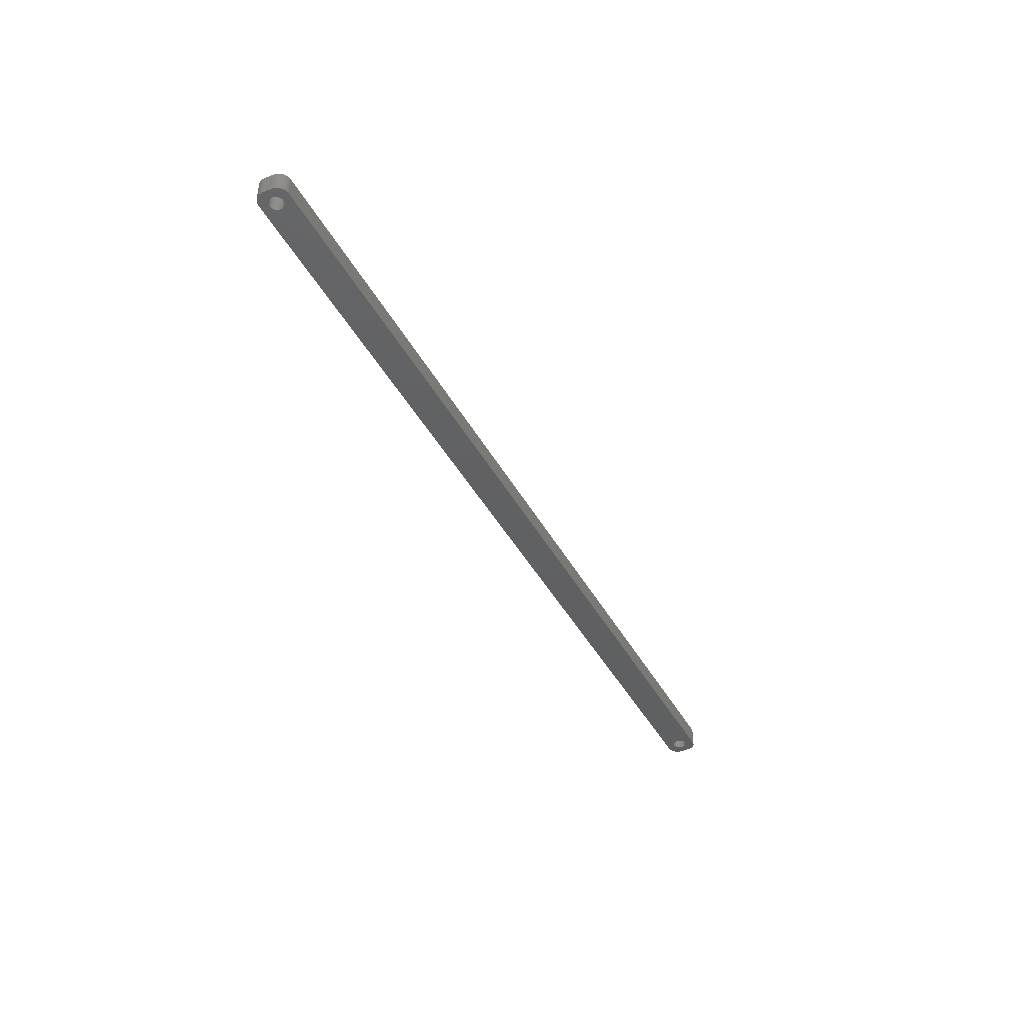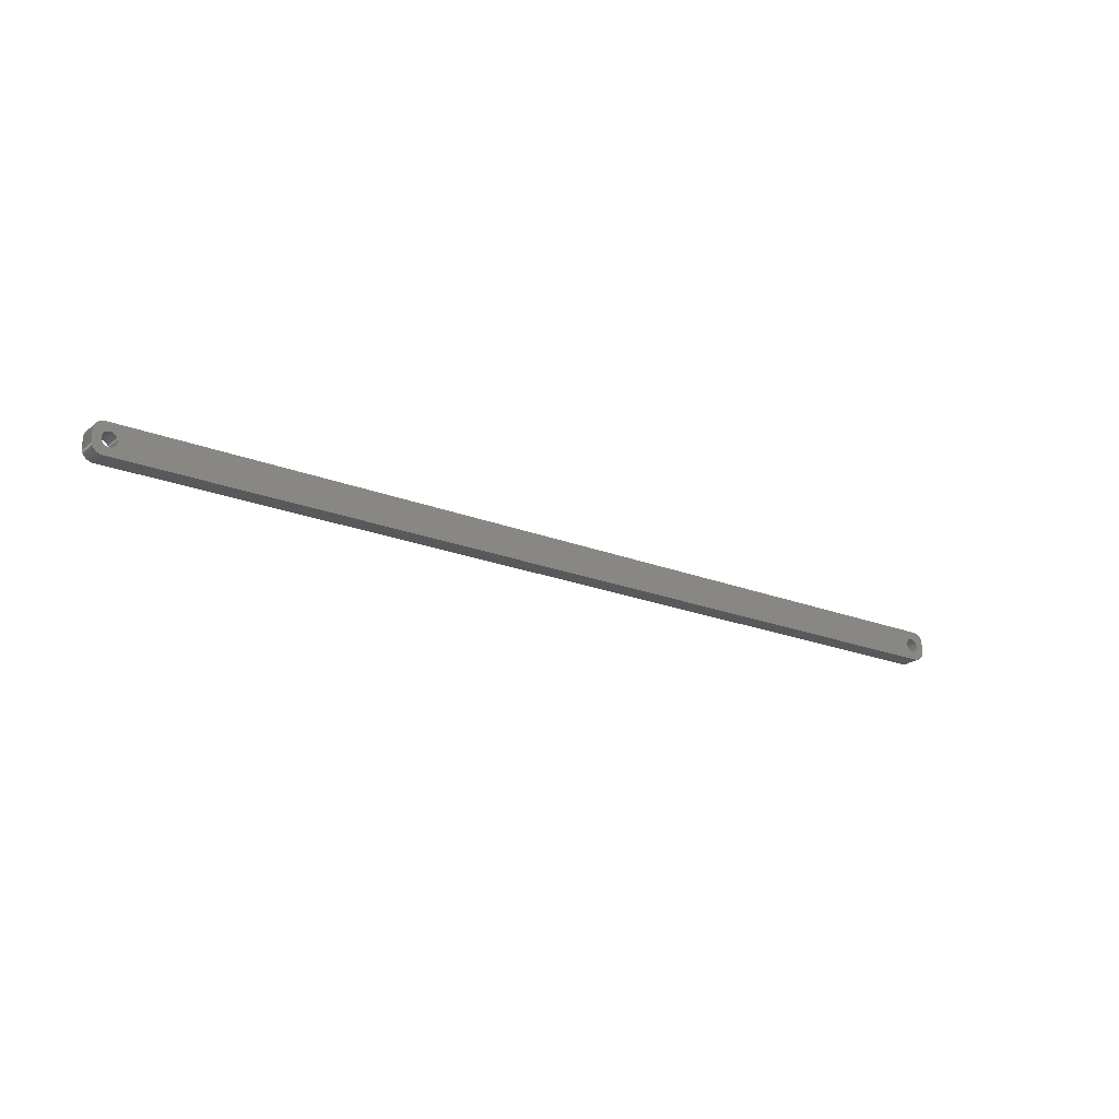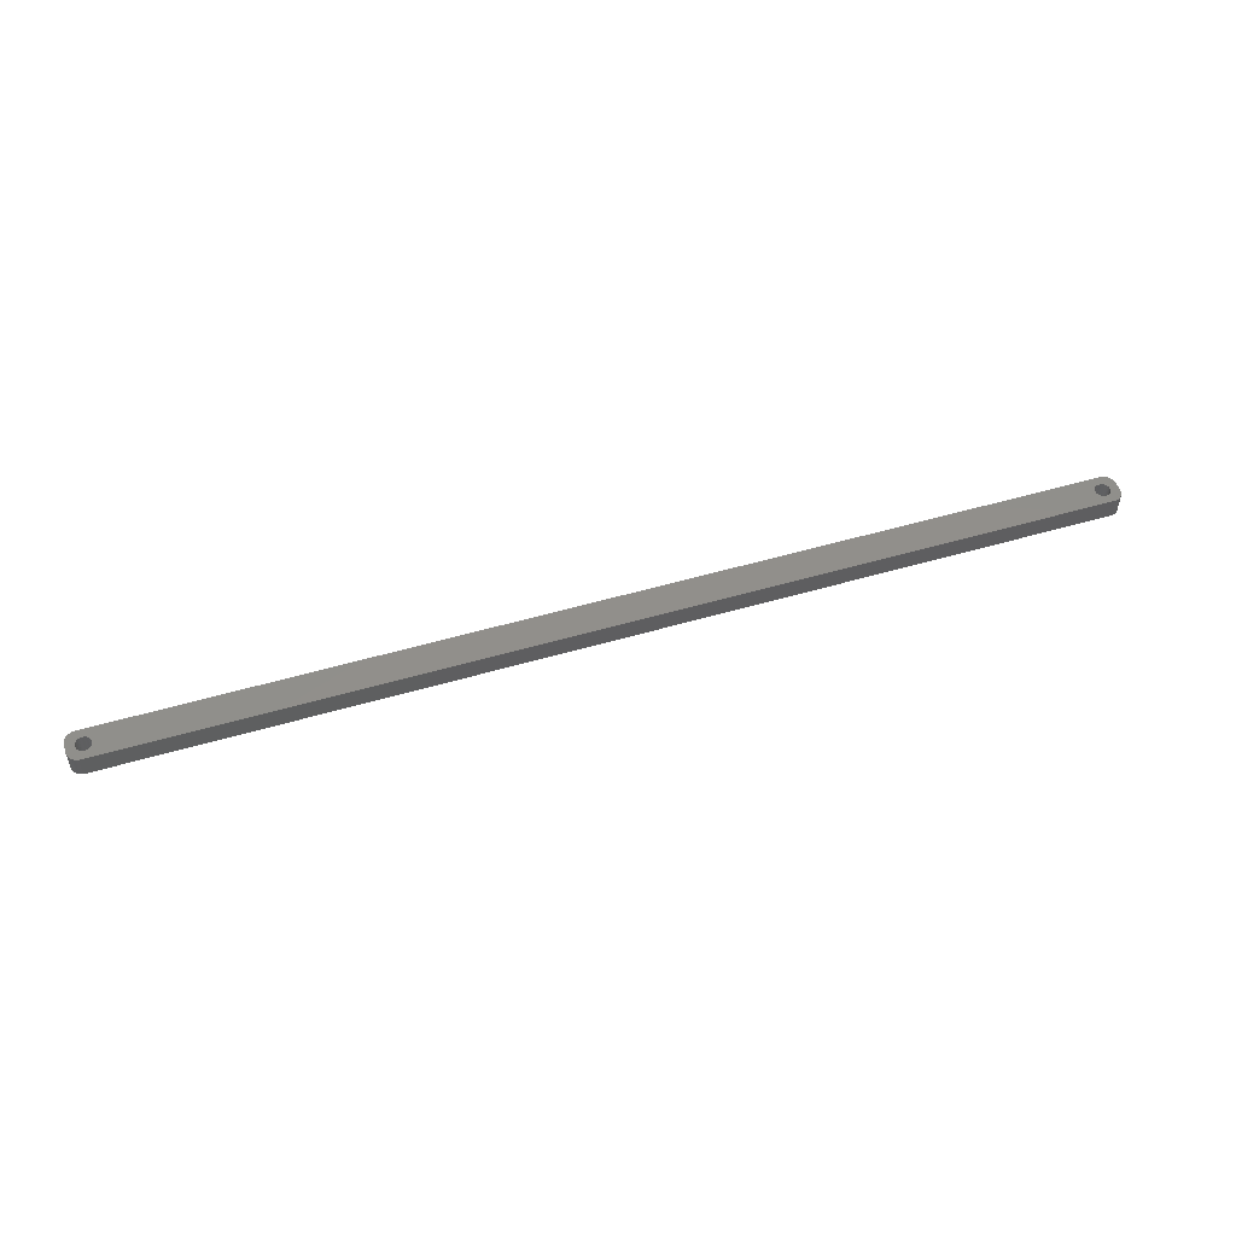
<metadata>
{"format":"stl","ext":"stl","renderer":"f3d","projection":"perspective","resolution":1024,"background":"white","views":[{"elev":-41.7,"azim":116.3,"up":"+Z"},{"elev":-20.9,"azim":-35.6,"up":"+Y"},{"elev":50.6,"azim":-17.9,"up":"+Z"}]}
</metadata>
<code>
# stl→obj: 304 verts, 612 faces
v -206.8 0 0
v -206.8 0.4073 9
v -206.8 0.4073 0
v -206.8 0 9
v -213.2 0 9
v -213.2 0.4073 0
v -213.2 0.4073 9
v -213.2 0 0
v -210.2 3.244 0
v -209.8 3.244 9
v -210.2 3.244 9
v -209.8 3.244 0
v -209.8 -3.244 0
v -210.2 -3.244 9
v -209.8 -3.244 9
v -210.2 -3.244 0
v -207.9 2.504 0
v -207.6 2.225 9
v -207.9 2.504 9
v -207.6 2.225 0
v -212.4 2.225 0
v -212.1 2.504 9
v -212.4 2.225 9
v -212.1 2.504 0
v -211.4 2.941 0
v -211 3.091 9
v -211.4 2.941 9
v -211 3.091 0
v -207 1.196 0
v -207.2 1.566 9
v -207.2 1.566 0
v -207 1.196 9
v -207.4 1.91 9
v -207.4 1.91 0
v -209 3.091 0
v -208.6 2.941 9
v -209 3.091 9
v -208.6 2.941 0
v -209.4 3.192 0
v -209.4 3.192 9
v -208.3 2.744 0
v -208.3 2.744 9
v -213 1.196 9
v -212.8 1.566 0
v -212.8 1.566 9
v -213 1.196 0
v -212.6 1.91 9
v -212.6 1.91 0
v -213.1 0.8082 9
v -213.1 0.8082 0
v -211.7 2.744 0
v -211.7 2.744 9
v -210.6 3.192 0
v -210.6 3.192 9
v -209.4 -3.192 0
v -209.4 -3.192 9
v -208.3 -2.744 0
v -208.6 -2.941 9
v -208.3 -2.744 9
v -208.6 -2.941 0
v -206.9 0.8082 0
v -206.9 0.8082 9
v 213 1.196 9
v 217 2 9
v 217 2.627 9
v 213.2 0 9
v 217 -2 9
v 212.8 1.566 9
v 216.8 3.243 9
v 213.2 -0.4073 9
v 216.6 3.841 9
v 213.1 -0.8082 9
v 212.6 1.91 9
v 216.4 4.409 9
v 213 -1.196 9
v 216 4.939 9
v 217 -2.627 9
v 212.4 2.225 9
v 215.6 5.423 9
v 212.8 -1.566 9
v 215.2 5.853 9
v 216.8 -3.243 9
v 212.1 2.504 9
v 214.7 6.222 9
v 216.6 -3.841 9
v 214.1 6.524 9
v 212.6 -1.91 9
v 211.7 2.744 9
v 213.5 6.755 9
v 216.4 -4.409 9
v 216 -4.939 9
v 213.2 0.4073 9
v 213.1 0.8082 9
v 212.9 6.911 9
v 211.4 2.941 9
v 212.3 6.99 9
v 211 3.091 9
v 210.6 3.192 9
v 210.2 3.244 9
v 209.8 3.244 9
v 209.4 3.192 9
v 209 3.091 9
v 208.6 2.941 9
v 208.3 2.744 9
v 207.9 2.504 9
v 207.6 2.225 9
v 206.8 0.4073 9
v 206.8 0 9
v 206.9 0.8082 9
v 207 1.196 9
v 207.2 1.566 9
v 207.4 1.91 9
v -212.3 6.99 9
v -212.9 6.911 9
v -213.5 6.755 9
v -214.1 6.524 9
v -214.7 6.222 9
v -215.2 5.853 9
v -215.6 5.423 9
v -216 4.939 9
v 212.4 -2.225 9
v 215.6 -5.423 9
v 215.2 -5.853 9
v 212.1 -2.504 9
v 214.7 -6.222 9
v 214.1 -6.524 9
v 211.7 -2.744 9
v 213.5 -6.755 9
v 212.9 -6.911 9
v 211.4 -2.941 9
v 212.3 -6.99 9
v 211 -3.091 9
v 210.6 -3.192 9
v 210.2 -3.244 9
v 209.8 -3.244 9
v 209.4 -3.192 9
v 209 -3.091 9
v 208.6 -2.941 9
v 208.3 -2.744 9
v 207.9 -2.504 9
v 207.6 -2.225 9
v 206.8 -0.4073 9
v -206.8 -0.4073 9
v 206.9 -0.8082 9
v -206.9 -0.8082 9
v 207 -1.196 9
v -207 -1.196 9
v 207.2 -1.566 9
v -207.2 -1.566 9
v 207.4 -1.91 9
v -207.4 -1.91 9
v -207.6 -2.225 9
v -212.3 -6.99 9
v -207.9 -2.504 9
v -209 -3.091 9
v -210.6 -3.192 9
v -211 -3.091 9
v -211.4 -2.941 9
v -212.9 -6.911 9
v -211.7 -2.744 9
v -214.1 -6.524 9
v -212.1 -2.504 9
v -215.2 -5.853 9
v -212.4 -2.225 9
v -216 -4.939 9
v -212.6 -1.91 9
v -216.6 -3.841 9
v -212.8 -1.566 9
v -217 -2.627 9
v -213 -1.196 9
v -217 -2 9
v -213.1 -0.8082 9
v -213.2 -0.4073 9
v -213.5 -6.755 9
v -216.4 4.409 9
v -216.6 3.841 9
v -217 2 9
v -216.8 3.243 9
v -217 2.627 9
v -214.7 -6.222 9
v -215.6 -5.423 9
v -216.4 -4.409 9
v -216.8 -3.243 9
v -206.8 -0.4073 0
v -207 -1.196 0
v -206.9 -0.8082 0
v -213 -1.196 0
v -212.8 -1.566 0
v 213 -1.196 0
v 217 -2 0
v 217 -2.627 0
v 213.2 0 0
v 217 2 0
v 212.8 -1.566 0
v 216.8 -3.243 0
v 213.2 0.4073 0
v 216.6 -3.841 0
v 213.1 0.8082 0
v 212.6 -1.91 0
v 216.4 -4.409 0
v 213 1.196 0
v 216 -4.939 0
v 217 2.627 0
v 212.4 -2.225 0
v 215.6 -5.423 0
v 212.8 1.566 0
v 215.2 -5.853 0
v 216.8 3.243 0
v 212.1 -2.504 0
v 214.7 -6.222 0
v 216.6 3.841 0
v 214.1 -6.524 0
v 212.6 1.91 0
v 211.7 -2.744 0
v 213.5 -6.755 0
v 216.4 4.409 0
v 216 4.939 0
v 213.2 -0.4073 0
v 213.1 -0.8082 0
v 212.9 -6.911 0
v 211.4 -2.941 0
v 212.3 -6.99 0
v 211 -3.091 0
v 210.6 -3.192 0
v 210.2 -3.244 0
v 209.8 -3.244 0
v 209.4 -3.192 0
v 209 -3.091 0
v 208.6 -2.941 0
v 208.3 -2.744 0
v 207.9 -2.504 0
v 207.6 -2.225 0
v 206.8 -0.4073 0
v 206.8 0 0
v 206.9 -0.8082 0
v 207 -1.196 0
v 207.2 -1.566 0
v -207.2 -1.566 0
v 207.4 -1.91 0
v -207.4 -1.91 0
v -207.6 -2.225 0
v -212.3 -6.99 0
v -207.9 -2.504 0
v -209 -3.091 0
v -210.6 -3.192 0
v -211 -3.091 0
v -211.4 -2.941 0
v -212.9 -6.911 0
v -211.7 -2.744 0
v -213.5 -6.755 0
v -214.1 -6.524 0
v -212.1 -2.504 0
v -214.7 -6.222 0
v -215.2 -5.853 0
v -212.4 -2.225 0
v -215.6 -5.423 0
v -216 -4.939 0
v -212.6 -1.91 0
v 212.4 2.225 0
v 215.6 5.423 0
v 215.2 5.853 0
v 212.1 2.504 0
v 214.7 6.222 0
v 214.1 6.524 0
v 211.7 2.744 0
v 213.5 6.755 0
v 212.9 6.911 0
v 211.4 2.941 0
v 212.3 6.99 0
v 211 3.091 0
v 210.6 3.192 0
v 210.2 3.244 0
v 209.8 3.244 0
v 209.4 3.192 0
v 209 3.091 0
v 208.6 2.941 0
v 208.3 2.744 0
v 207.9 2.504 0
v 207.6 2.225 0
v 206.8 0.4073 0
v 206.9 0.8082 0
v 207 1.196 0
v 207.2 1.566 0
v 207.4 1.91 0
v -212.3 6.99 0
v -212.9 6.911 0
v -214.1 6.524 0
v -215.2 5.853 0
v -216 4.939 0
v -216.6 3.841 0
v -217 2.627 0
v -217 2 0
v -213.5 6.755 0
v -216.4 -4.409 0
v -216.6 -3.841 0
v -217 -2 0
v -216.8 -3.243 0
v -217 -2.627 0
v -214.7 6.222 0
v -215.6 5.423 0
v -213.1 -0.8082 0
v -213.2 -0.4073 0
v -216.4 4.409 0
v -216.8 3.243 0
f 1 2 3
f 2 1 4
f 5 6 7
f 6 5 8
f 9 10 11
f 10 9 12
f 13 14 15
f 14 13 16
f 17 18 19
f 18 17 20
f 21 22 23
f 22 21 24
f 25 26 27
f 26 25 28
f 29 30 31
f 30 29 32
f 31 33 34
f 33 31 30
f 35 36 37
f 36 35 38
f 39 37 40
f 37 39 35
f 41 19 42
f 19 41 17
f 43 44 45
f 44 43 46
f 47 21 23
f 21 47 48
f 49 46 43
f 46 49 50
f 51 27 52
f 27 51 25
f 53 11 54
f 11 53 9
f 55 15 56
f 15 55 13
f 57 58 59
f 58 57 60
f 61 32 29
f 32 61 62
f 3 62 61
f 62 3 2
f 34 18 20
f 18 34 33
f 12 40 10
f 40 12 39
f 38 42 36
f 42 38 41
f 45 48 47
f 48 45 44
f 7 50 49
f 50 7 6
f 63 64 65
f 64 66 67
f 68 65 69
f 70 67 66
f 68 69 71
f 72 67 70
f 73 71 74
f 75 67 72
f 73 74 76
f 67 75 77
f 78 76 79
f 80 77 75
f 78 79 81
f 77 80 82
f 83 81 84
f 82 80 85
f 83 84 86
f 87 85 80
f 88 86 89
f 85 87 90
f 90 87 91
f 64 92 66
f 64 93 92
f 64 63 93
f 88 89 94
f 65 68 63
f 71 73 68
f 76 78 73
f 95 94 96
f 81 83 78
f 86 88 83
f 94 95 88
f 96 97 95
f 96 98 97
f 96 99 98
f 96 100 99
f 96 101 100
f 96 102 101
f 96 103 102
f 96 104 103
f 96 105 104
f 96 106 105
f 107 4 108
f 2 107 109
f 62 109 110
f 32 110 111
f 30 111 112
f 33 112 106
f 18 106 96
f 107 2 4
f 109 62 2
f 110 32 62
f 111 30 32
f 112 33 30
f 106 18 33
f 113 18 96
f 18 113 19
f 19 113 42
f 42 113 36
f 36 113 37
f 37 113 40
f 40 113 10
f 10 113 11
f 113 54 11
f 113 26 54
f 113 27 26
f 114 27 113
f 27 114 52
f 115 52 114
f 116 52 115
f 52 116 22
f 117 22 116
f 118 22 117
f 22 118 23
f 119 23 118
f 120 23 119
f 23 120 47
f 121 91 87
f 91 121 122
f 122 121 123
f 124 123 121
f 123 124 125
f 125 124 126
f 127 126 124
f 126 127 128
f 128 127 129
f 130 129 127
f 129 130 131
f 132 131 130
f 133 131 132
f 134 131 133
f 135 131 134
f 136 131 135
f 137 131 136
f 138 131 137
f 139 131 138
f 140 131 139
f 141 131 140
f 4 142 108
f 143 142 4
f 142 143 144
f 145 144 143
f 144 145 146
f 147 146 145
f 146 147 148
f 149 148 147
f 148 149 150
f 151 150 149
f 150 151 141
f 152 141 151
f 141 152 131
f 153 152 154
f 153 154 59
f 153 59 58
f 153 58 155
f 153 155 56
f 153 56 15
f 153 15 14
f 152 153 131
f 156 153 14
f 157 153 156
f 158 153 157
f 159 158 160
f 161 160 162
f 163 162 164
f 165 164 166
f 167 166 168
f 158 159 153
f 169 168 170
f 171 170 172
f 171 172 173
f 171 173 5
f 160 174 159
f 175 47 120
f 176 47 175
f 171 5 177
f 47 176 45
f 170 171 169
f 178 45 176
f 160 161 174
f 179 45 178
f 162 180 161
f 45 179 43
f 162 163 180
f 177 43 179
f 164 181 163
f 43 177 49
f 164 165 181
f 49 177 7
f 166 182 165
f 7 177 5
f 166 167 182
f 168 183 167
f 168 169 183
f 24 52 22
f 52 24 51
f 28 54 26
f 54 28 53
f 184 4 1
f 4 184 143
f 185 145 186
f 145 185 147
f 186 143 184
f 143 186 145
f 168 187 170
f 187 168 188
f 189 190 191
f 190 192 193
f 194 191 195
f 196 193 192
f 194 195 197
f 198 193 196
f 199 197 200
f 201 193 198
f 199 200 202
f 193 201 203
f 204 202 205
f 206 203 201
f 204 205 207
f 203 206 208
f 209 207 210
f 208 206 211
f 209 210 212
f 213 211 206
f 214 212 215
f 211 213 216
f 216 213 217
f 190 218 192
f 190 219 218
f 190 189 219
f 214 215 220
f 191 194 189
f 197 199 194
f 202 204 199
f 221 220 222
f 207 209 204
f 212 214 209
f 220 221 214
f 222 223 221
f 222 224 223
f 222 225 224
f 222 226 225
f 222 227 226
f 222 228 227
f 222 229 228
f 222 230 229
f 222 231 230
f 222 232 231
f 233 1 234
f 184 233 235
f 186 235 236
f 185 236 237
f 238 237 239
f 240 239 232
f 241 232 222
f 233 184 1
f 235 186 184
f 236 185 186
f 237 238 185
f 239 240 238
f 232 241 240
f 242 241 222
f 241 242 243
f 243 242 57
f 57 242 60
f 60 242 244
f 244 242 55
f 55 242 13
f 13 242 16
f 242 245 16
f 242 246 245
f 242 247 246
f 248 247 242
f 247 248 249
f 250 249 248
f 251 249 250
f 249 251 252
f 253 252 251
f 254 252 253
f 252 254 255
f 256 255 254
f 257 255 256
f 255 257 258
f 259 217 213
f 217 259 260
f 260 259 261
f 262 261 259
f 261 262 263
f 263 262 264
f 265 264 262
f 264 265 266
f 266 265 267
f 268 267 265
f 267 268 269
f 270 269 268
f 271 269 270
f 272 269 271
f 273 269 272
f 274 269 273
f 275 269 274
f 276 269 275
f 277 269 276
f 278 269 277
f 279 269 278
f 1 280 234
f 3 280 1
f 280 3 281
f 61 281 3
f 281 61 282
f 29 282 61
f 282 29 283
f 31 283 29
f 283 31 284
f 34 284 31
f 284 34 279
f 20 279 34
f 279 20 269
f 285 20 17
f 285 17 41
f 285 41 38
f 285 38 35
f 285 35 39
f 285 39 12
f 285 12 9
f 20 285 269
f 53 285 9
f 28 285 53
f 25 285 28
f 286 25 51
f 287 51 24
f 288 24 21
f 289 21 48
f 290 48 44
f 25 286 285
f 291 44 46
f 292 46 50
f 292 50 6
f 292 6 8
f 51 293 286
f 294 258 257
f 295 258 294
f 292 8 296
f 258 295 188
f 46 292 291
f 297 188 295
f 51 287 293
f 298 188 297
f 24 299 287
f 188 298 187
f 24 288 299
f 296 187 298
f 21 300 288
f 187 296 301
f 21 289 300
f 301 296 302
f 48 303 289
f 302 296 8
f 48 290 303
f 44 304 290
f 44 291 304
f 243 59 154
f 59 243 57
f 170 301 172
f 301 170 187
f 241 154 152
f 154 241 243
f 244 56 155
f 56 244 55
f 60 155 58
f 155 60 244
f 238 147 185
f 147 238 149
f 240 149 238
f 149 240 151
f 16 156 14
f 156 16 245
f 246 158 157
f 158 246 247
f 245 157 156
f 157 245 246
f 164 258 166
f 258 164 255
f 252 164 162
f 164 252 255
f 172 302 173
f 302 172 301
f 173 8 5
f 8 173 302
f 241 151 240
f 151 241 152
f 247 160 158
f 160 247 249
f 249 162 160
f 162 249 252
f 166 188 168
f 188 166 258
f 265 83 88
f 83 265 262
f 219 70 218
f 70 219 72
f 227 137 136
f 137 227 228
f 277 103 104
f 103 277 276
f 109 282 110
f 282 109 281
f 201 68 206
f 68 201 63
f 206 73 213
f 73 206 68
f 270 95 97
f 95 270 268
f 271 97 98
f 97 271 270
f 272 98 99
f 98 272 271
f 142 234 108
f 234 142 233
f 111 284 112
f 284 111 283
f 278 104 105
f 104 278 277
f 275 101 102
f 101 275 274
f 192 92 196
f 92 192 66
f 199 80 194
f 80 199 87
f 189 72 219
f 72 189 75
f 209 127 124
f 127 209 214
f 226 136 135
f 136 226 227
f 230 140 139
f 140 230 231
f 150 237 148
f 237 150 239
f 198 63 201
f 63 198 93
f 213 78 259
f 78 213 73
f 262 78 83
f 78 262 259
f 273 99 100
f 99 273 272
f 268 88 95
f 88 268 265
f 107 281 109
f 281 107 280
f 108 280 107
f 280 108 234
f 110 283 111
f 283 110 282
f 276 102 103
f 102 276 275
f 274 100 101
f 100 274 273
f 279 105 106
f 105 279 278
f 112 279 106
f 279 112 284
f 218 66 192
f 66 218 70
f 224 134 133
f 134 224 225
f 223 133 132
f 133 223 224
f 221 132 130
f 132 221 223
f 204 87 199
f 87 204 121
f 204 124 121
f 124 204 209
f 225 135 134
f 135 225 226
f 229 139 138
f 139 229 230
f 148 236 146
f 236 148 237
f 144 233 142
f 233 144 235
f 141 239 150
f 239 141 232
f 196 93 198
f 93 196 92
f 194 75 189
f 75 194 80
f 214 130 127
f 130 214 221
f 228 138 137
f 138 228 229
f 146 235 144
f 235 146 236
f 231 141 140
f 141 231 232
f 296 177 292
f 177 296 171
f 298 171 296
f 171 298 169
f 269 113 96
f 113 269 285
f 242 131 153
f 131 242 222
f 292 179 291
f 179 292 177
f 90 197 85
f 197 90 200
f 251 174 161
f 174 251 250
f 256 163 181
f 163 256 254
f 67 193 64
f 193 67 190
f 85 195 82
f 195 85 197
f 71 216 74
f 216 71 211
f 69 211 71
f 211 69 208
f 260 81 79
f 81 260 261
f 264 89 86
f 89 264 266
f 266 94 89
f 94 266 267
f 267 96 94
f 96 267 269
f 299 118 117
f 118 299 288
f 286 115 114
f 115 286 293
f 289 119 300
f 119 289 120
f 295 183 297
f 183 295 167
f 256 165 257
f 165 256 181
f 294 167 295
f 167 294 182
f 250 159 174
f 159 250 248
f 254 180 163
f 180 254 253
f 77 190 67
f 190 77 191
f 210 123 125
f 123 210 207
f 122 202 91
f 202 122 205
f 215 126 128
f 126 215 212
f 222 129 131
f 129 222 220
f 74 217 76
f 217 74 216
f 261 84 81
f 84 261 263
f 263 86 84
f 86 263 264
f 285 114 113
f 114 285 286
f 304 176 290
f 176 304 178
f 297 169 298
f 169 297 183
f 257 182 294
f 182 257 165
f 248 153 159
f 153 248 242
f 253 161 180
f 161 253 251
f 82 191 77
f 191 82 195
f 207 122 123
f 122 207 205
f 91 200 90
f 200 91 202
f 212 125 126
f 125 212 210
f 220 128 129
f 128 220 215
f 76 260 79
f 260 76 217
f 288 119 118
f 119 288 300
f 293 116 115
f 116 293 287
f 291 178 304
f 178 291 179
f 65 208 69
f 208 65 203
f 64 203 65
f 203 64 193
f 287 117 116
f 117 287 299
f 290 175 303
f 175 290 176
f 303 120 289
f 120 303 175

</code>
